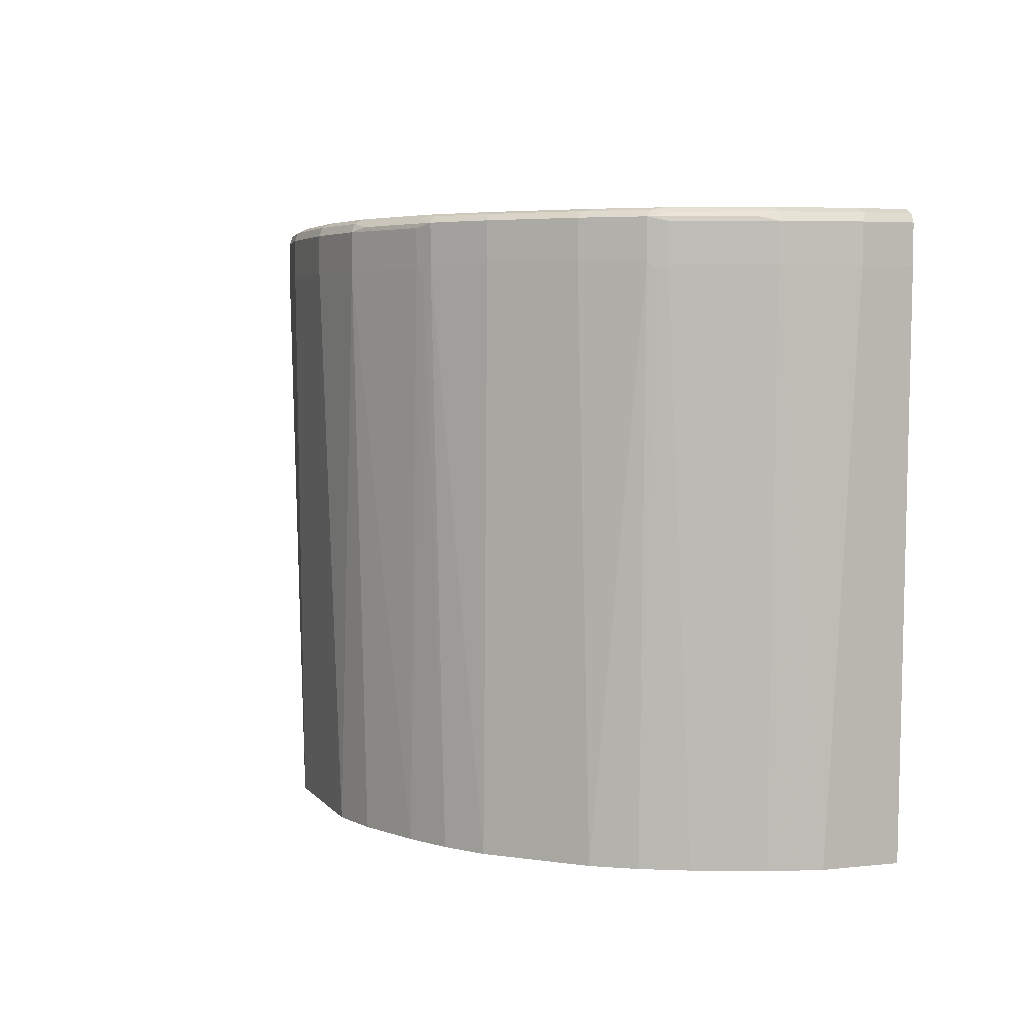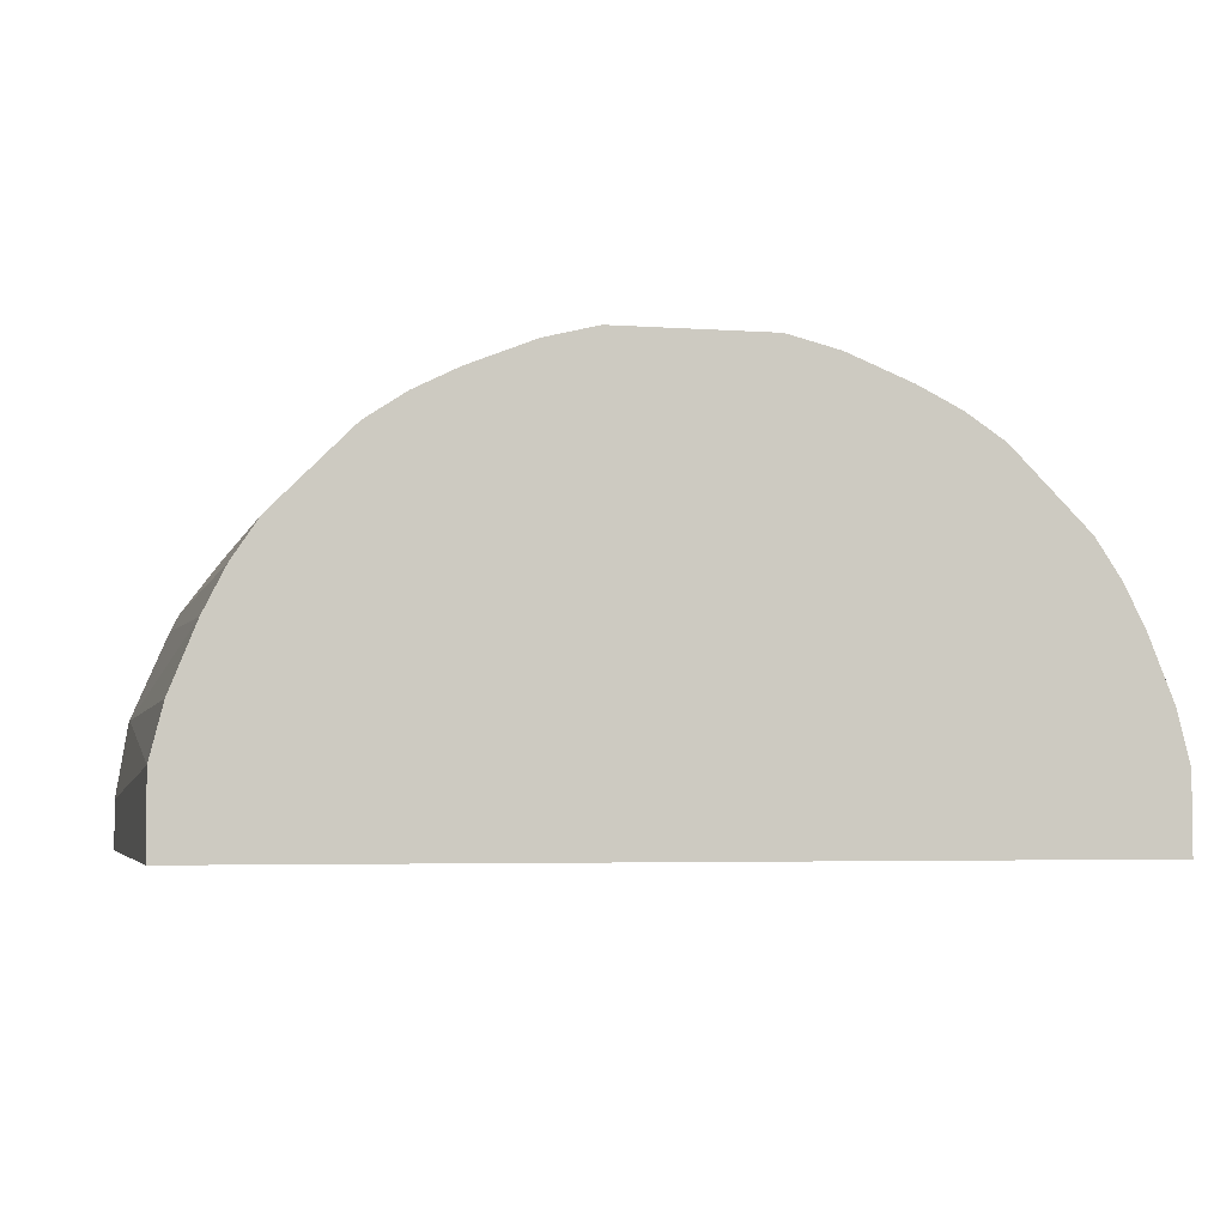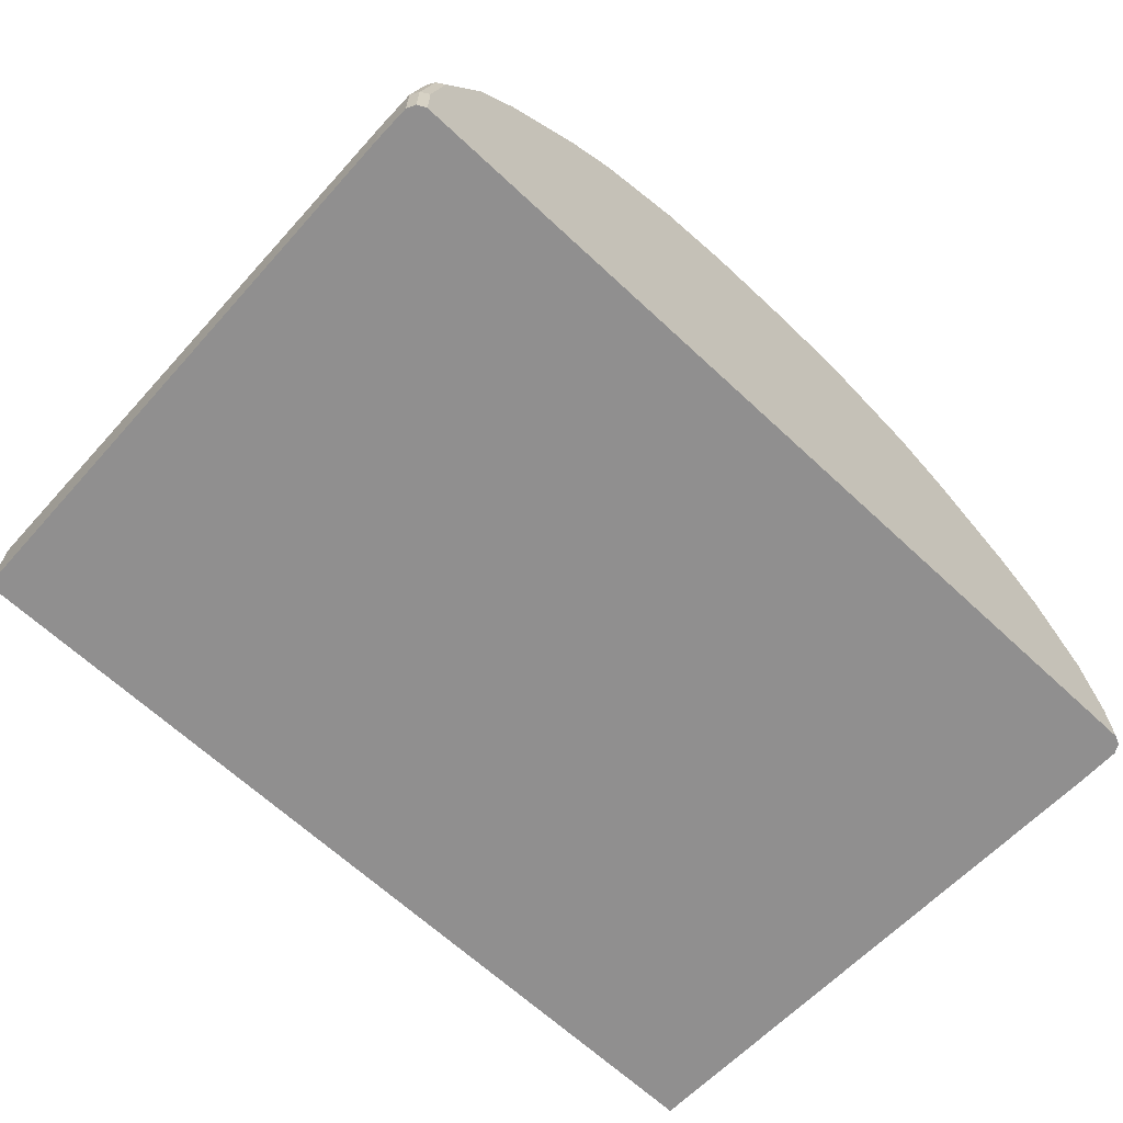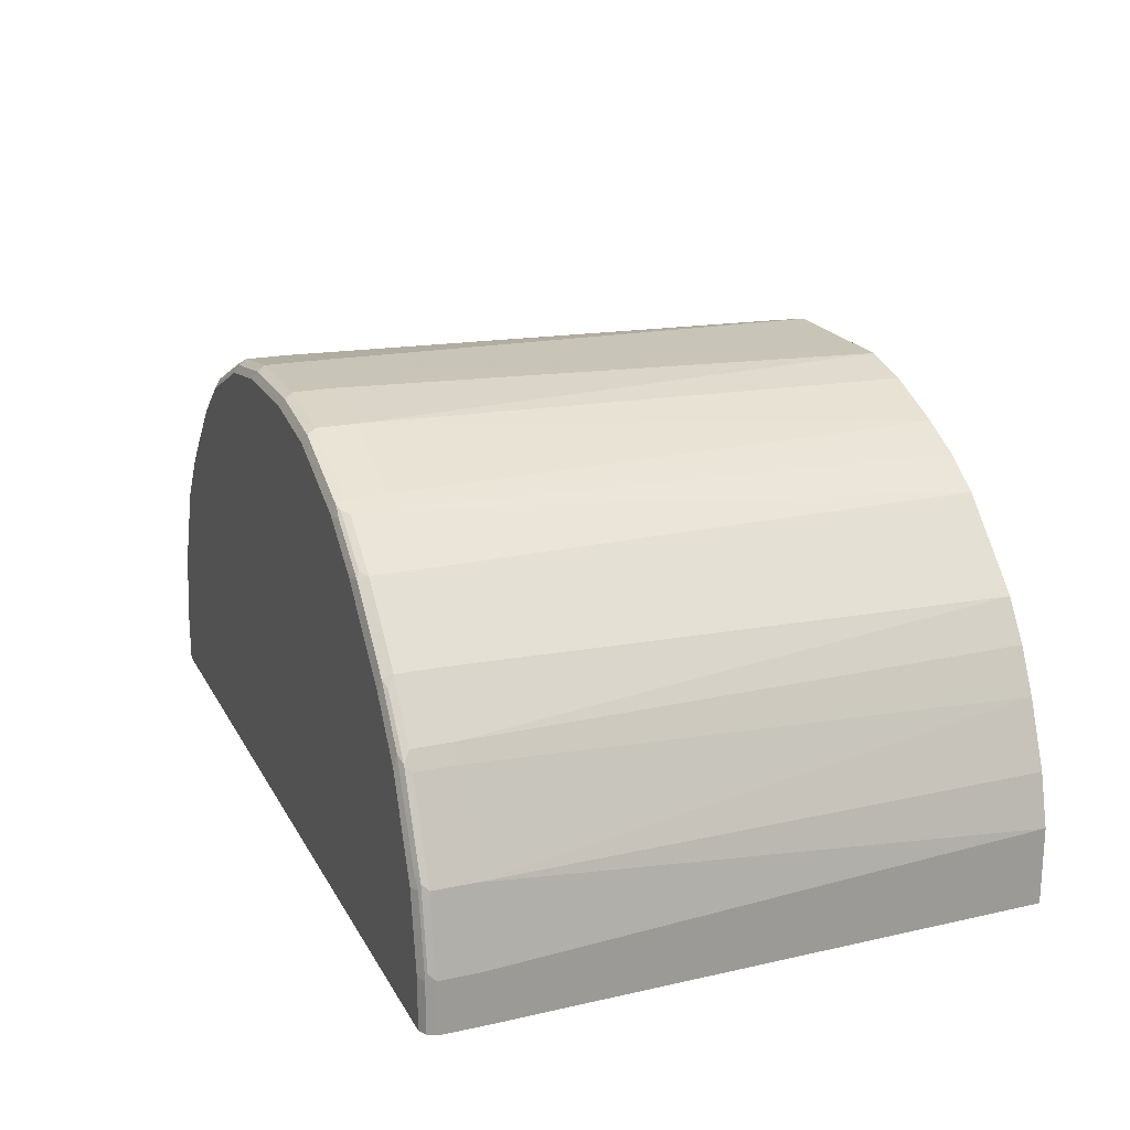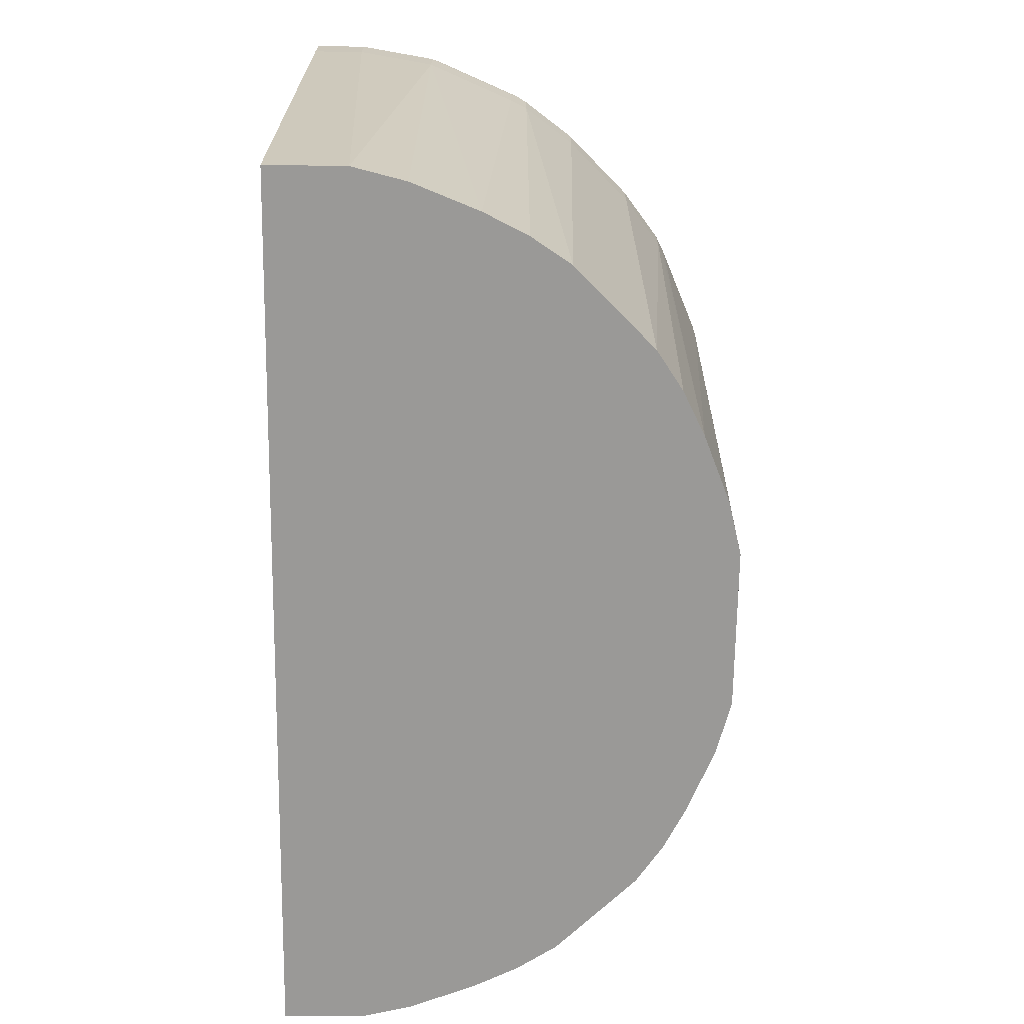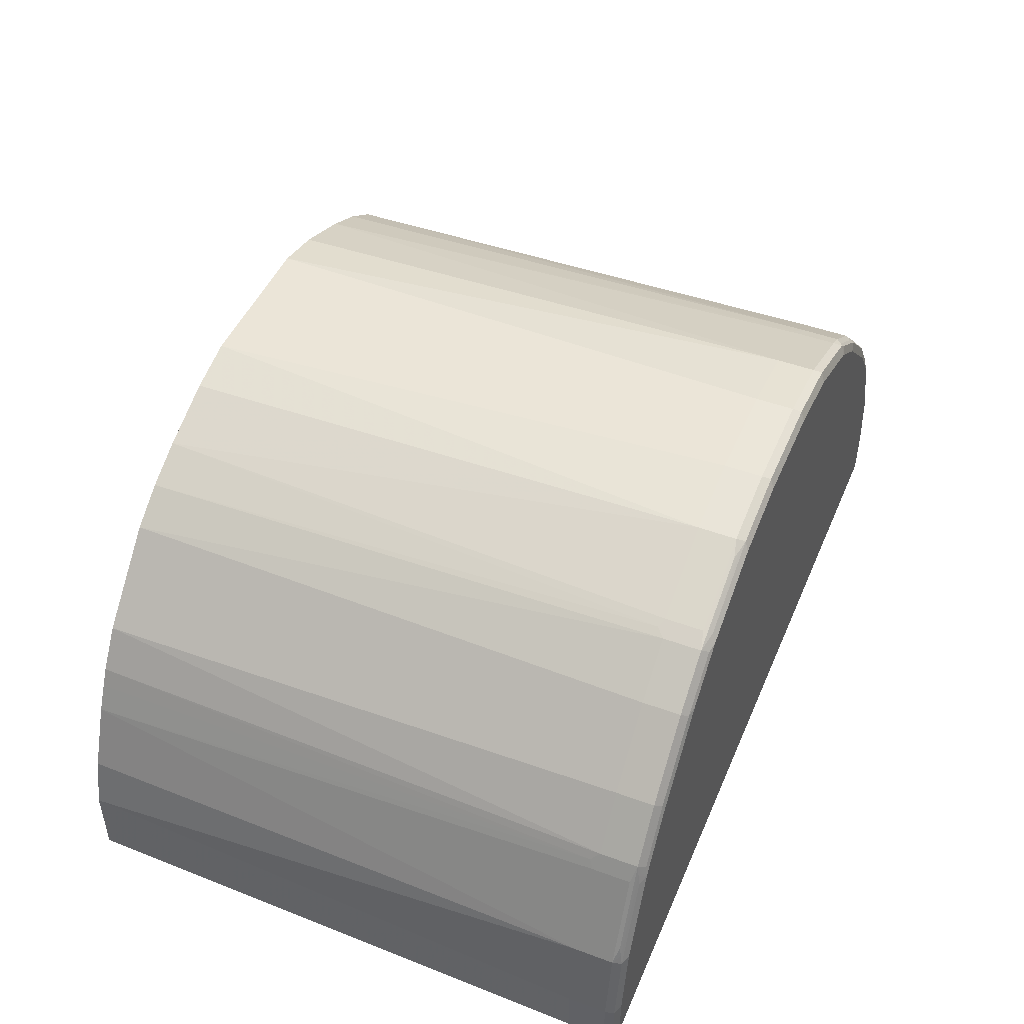
<metadata>
{"format":"obj","ext":"obj","renderer":"f3d","projection":"perspective","resolution":1024,"background":"white","views":[{"elev":4.4,"azim":70.4,"up":"+Y"},{"elev":-4.4,"azim":-12.7,"up":"+Z"},{"elev":-65.4,"azim":136.8,"up":"+Z"},{"elev":20.1,"azim":-111.3,"up":"+Z"},{"elev":-68.9,"azim":-90.8,"up":"+Y"},{"elev":47.5,"azim":112.6,"up":"+Z"}]}
</metadata>
<code>
v 0.5773 0.7811 0.06792
v 0.5886 0.7754 0.06227
v 0.5773 0.7811 -3.722e-05
v 0.5603 0.7811 0.1699
v 0.5942 0.764 0.06792
v 0.5942 0.7642 -3.722e-05
v 0.5886 0.7754 -3.722e-05
v 0.5716 0.7754 0.1641
v 0.5773 0.764 0.1699
v -0.5603 0.7811 -3.722e-05
v 0.5206 0.7754 0.283
v 0.5094 0.7811 0.2887
v 0.5942 0.7131 0.06792
v 0.5942 0.7131 -3.722e-05
v 0.5688 0.7725 0.1783
v 0.5773 0.7131 0.1699
v 0.5659 0.7697 0.1925
v 0.5263 0.764 0.2887
v -0.5773 0.781 -3.722e-05
v -0.5773 0.7811 2.095e-05
v 0.5178 0.7725 0.2971
v 0.4584 0.7811 0.3566
v 0.4556 0.7782 0.3707
v 0.5064 0.7782 0.3028
v 0.5149 0.7697 0.3113
v 0.5773 -0.01639 0.1019
v 0.5773 -0.01639 -3.722e-05
v 0.5263 0.7131 0.2887
v 0.5263 -0.01639 0.2547
v 0.5603 -0.01639 0.1699
v -0.5886 0.7754 -3.722e-05
v -0.5773 0.7811 0.06792
v 0.4414 0.7811 0.3735
v 0.4641 0.7697 0.3792
v 0.4216 0.7782 0.4047
v 0.5149 0.7188 0.3113
v -0.5773 -0.01639 -3.722e-05
v 0.5206 0.7074 0.2999
v 0.5094 -0.01639 0.2887
v -0.5942 0.764 -3.722e-05
v -0.59 0.7725 0.07641
v -0.5886 0.7754 0.06792
v -0.5603 0.7811 0.1699
v 0.3565 0.7811 0.4584
v 0.4641 0.7188 0.3792
v 0.4301 0.7697 0.4132
v 0.3707 0.7782 0.4556
v 0.4641 -0.01639 0.3622
v 0.498 -0.01639 0.3113
v -0.5773 -0.01639 0.1019
v -0.5942 0.713 -3.722e-05
v -0.5942 0.764 0.06792
v -0.5773 0.764 0.1699
v -0.573 0.7725 0.1783
v -0.5716 0.7754 0.1699
v -0.5624 0.7768 0.1868
v -0.5094 0.7811 0.2887
v 0.2886 0.7811 0.5093
v 0.4301 0.7188 0.4132
v 0.3792 0.7697 0.4641
v 0.3027 0.7782 0.5065
v 0.4131 -0.01639 0.4132
v -0.5603 -0.01639 0.1699
v -0.5773 0.7131 0.1699
v -0.5942 0.7131 0.06792
v -0.5263 0.764 0.2887
v -0.522 0.7725 0.2971
v -0.5114 0.7768 0.3056
v -0.4605 0.7768 0.3735
v -0.4584 0.7811 0.3566
v 0.2829 0.7754 0.5207
v 0.3112 0.7697 0.515
v 0.1697 0.7811 0.5603
v 0.3792 0.7188 0.4641
v 0.3622 -0.01639 0.4641
v -0.5263 -0.01639 0.2547
v -0.5263 0.7131 0.2887
v -0.5149 0.764 0.3113
v -0.4641 0.764 0.3792
v -0.4711 0.7725 0.365
v -0.4414 0.7811 0.3735
v -0.4301 0.764 0.4132
v -0.3756 0.7768 0.4584
v 0.164 0.7754 0.5716
v 0.1782 0.7725 0.5688
v 0.2886 0.764 0.5263
v 0.3112 0.7188 0.515
v 0.1924 0.7697 0.5659
v 0.1697 0.764 0.5773
v 0.06783 0.7811 0.5773
v 0.06224 0.7754 0.5886
v 0.3112 -0.01639 0.4981
v -0.5148 -0.01639 0.2778
v -0.5094 -0.01639 0.2887
v -0.5149 0.7131 0.3113
v -0.4641 0.7131 0.3792
v -0.3565 0.7811 0.4584
v -0.4301 0.7131 0.4132
v -0.3792 0.764 0.4641
v -0.3693 0.7725 0.4669
v -0.3077 0.7768 0.5093
v 0.2886 0.7131 0.5263
v 0.2999 0.7074 0.5207
v 0.1697 0.7131 0.5773
v 0.06783 0.764 0.5943
v -0.06783 0.7811 0.5773
v -0.07353 0.7754 0.5886
v 0.2547 -0.01639 0.5263
v -0.498 -0.01639 0.3113
v -0.4641 -0.01639 0.3622
v -0.2886 0.7811 0.5093
v -0.4131 -0.01639 0.4132
v -0.3792 0.7131 0.4641
v -0.3112 0.764 0.515
v -0.3013 0.7725 0.5178
v -0.2942 0.7754 0.5207
v 0.06783 0.7131 0.5943
v 0.1018 -0.01639 0.5773
v 0.1697 -0.01639 0.5603
v -0.06783 0.764 0.5943
v -0.1697 0.7811 0.5603
v -0.1754 0.7754 0.5716
v -0.3622 -0.01639 0.4641
v -0.3112 0.7131 0.515
v -0.2886 0.764 0.5263
v -0.1697 0.764 0.5773
v -0.06783 0.7131 0.5943
v -0.1018 -0.01639 0.5773
v -0.3112 -0.01639 0.4981
v -0.297 0.7046 0.5221
v -0.2886 0.7131 0.5263
v -0.1697 0.7131 0.5773
v -0.1697 -0.01639 0.5603
v -0.2547 -0.01639 0.5263
f 1 2 7
f 67 69 68
f 69 81 70
f 69 80 79
f 69 79 82
f 69 82 83
f 69 83 97
f 69 97 81
f 71 73 84
f 71 84 85
f 71 85 72
f 72 86 102
f 72 102 103
f 72 103 87
f 72 85 88
f 72 88 89
f 72 89 86
f 73 90 91
f 73 91 84
f 74 87 75
f 75 87 92
f 76 93 77
f 77 93 94
f 77 94 109
f 77 109 95
f 78 95 96
f 78 96 79
f 79 96 98
f 79 98 82
f 82 98 113
f 67 80 69
f 82 113 99
f 67 79 80
f 66 78 67
f 46 74 59
f 47 58 61
f 47 61 72
f 47 72 60
f 50 63 64
f 50 64 65
f 50 65 51
f 52 65 64
f 52 64 53
f 53 64 77
f 53 77 66
f 53 66 67
f 53 67 54
f 54 56 55
f 54 67 68
f 54 68 56
f 57 68 69
f 57 69 70
f 58 71 72
f 58 72 61
f 58 73 71
f 59 74 75
f 59 75 62
f 60 72 87
f 60 87 74
f 63 76 64
f 64 76 77
f 66 77 95
f 66 95 78
f 67 78 79
f 82 99 83
f 83 100 101
f 83 101 111
f 105 127 117
f 106 121 122
f 106 122 107
f 107 122 126
f 107 126 120
f 111 116 121
f 113 123 124
f 114 124 131
f 114 131 125
f 114 125 116
f 114 116 115
f 116 125 126
f 116 126 122
f 116 122 121
f 117 127 128
f 117 128 118
f 120 126 132
f 120 132 127
f 123 129 124
f 124 129 130
f 124 130 131
f 125 131 132
f 125 132 126
f 127 132 128
f 128 132 133
f 129 134 130
f 130 134 131
f 131 134 132
f 132 134 133
f 105 120 127
f 104 119 108
f 104 118 119
f 104 117 118
f 83 111 97
f 84 89 85
f 84 91 89
f 85 89 88
f 86 89 104
f 86 104 102
f 87 103 92
f 89 91 105
f 89 105 117
f 89 117 104
f 90 106 107
f 90 107 91
f 91 107 120
f 91 120 105
f 46 60 74
f 92 103 108
f 95 110 96
f 96 110 112
f 96 112 98
f 98 112 123
f 98 123 113
f 99 113 124
f 99 124 114
f 99 114 100
f 100 114 115
f 100 115 116
f 100 116 101
f 101 116 111
f 102 108 103
f 102 104 108
f 95 109 110
f 45 62 48
f 83 99 100
f 44 58 47
f 3 19 10
f 4 11 8
f 4 12 11
f 5 13 14
f 5 14 6
f 5 9 16
f 5 16 13
f 8 11 15
f 8 15 9
f 9 15 17
f 9 17 25
f 9 25 18
f 9 18 28
f 9 28 16
f 10 19 20
f 11 21 15
f 11 12 21
f 12 22 23
f 12 23 24
f 12 24 25
f 12 25 21
f 13 16 26
f 13 26 27
f 13 27 14
f 15 21 25
f 15 25 17
f 16 28 29
f 16 29 30
f 16 30 26
f 3 40 31
f 3 51 40
f 3 37 51
f 3 27 37
f 45 59 62
f 1 7 3
f 1 3 10
f 1 10 20
f 1 20 32
f 1 32 43
f 1 43 57
f 1 57 70
f 1 70 81
f 1 81 97
f 1 97 111
f 1 111 121
f 1 121 106
f 1 106 90
f 18 25 36
f 1 90 73
f 1 58 44
f 1 44 33
f 1 33 22
f 1 22 12
f 1 12 4
f 1 4 2
f 2 5 6
f 2 6 7
f 2 4 8
f 2 8 9
f 2 9 5
f 3 7 6
f 3 6 14
f 3 14 27
f 1 73 58
f 18 36 28
f 3 31 19
f 19 31 20
f 26 50 37
f 26 37 27
f 28 36 38
f 28 38 29
f 29 38 39
f 31 40 41
f 31 41 42
f 32 42 55
f 32 55 43
f 33 44 35
f 34 46 59
f 34 59 45
f 35 44 47
f 35 47 60
f 35 60 46
f 36 45 48
f 36 48 49
f 36 49 38
f 37 50 51
f 38 49 39
f 40 51 65
f 40 65 52
f 40 52 41
f 41 52 53
f 41 53 54
f 41 54 55
f 41 55 42
f 43 55 56
f 43 56 68
f 26 63 50
f 26 76 63
f 43 68 57
f 26 94 93
f 26 93 76
f 20 42 32
f 22 33 35
f 22 35 23
f 23 34 25
f 23 25 24
f 23 35 46
f 23 46 34
f 25 34 45
f 25 45 36
f 26 30 29
f 26 29 39
f 26 39 49
f 26 49 48
f 26 48 62
f 20 31 42
f 26 75 92
f 26 62 75
f 26 109 94
f 26 110 109
f 26 112 110
f 26 129 123
f 26 134 129
f 26 123 112
f 26 128 133
f 26 118 128
f 26 119 118
f 26 108 119
f 26 92 108
f 26 133 134

</code>
